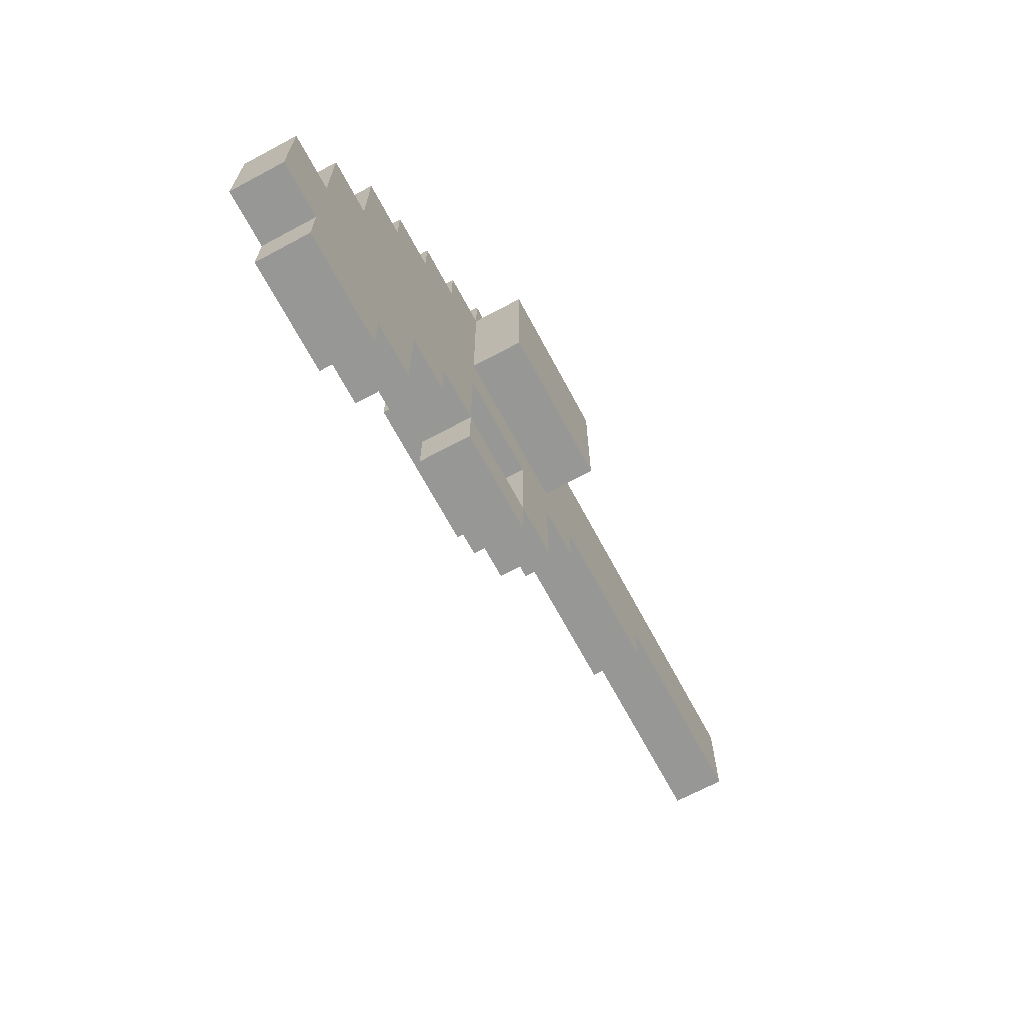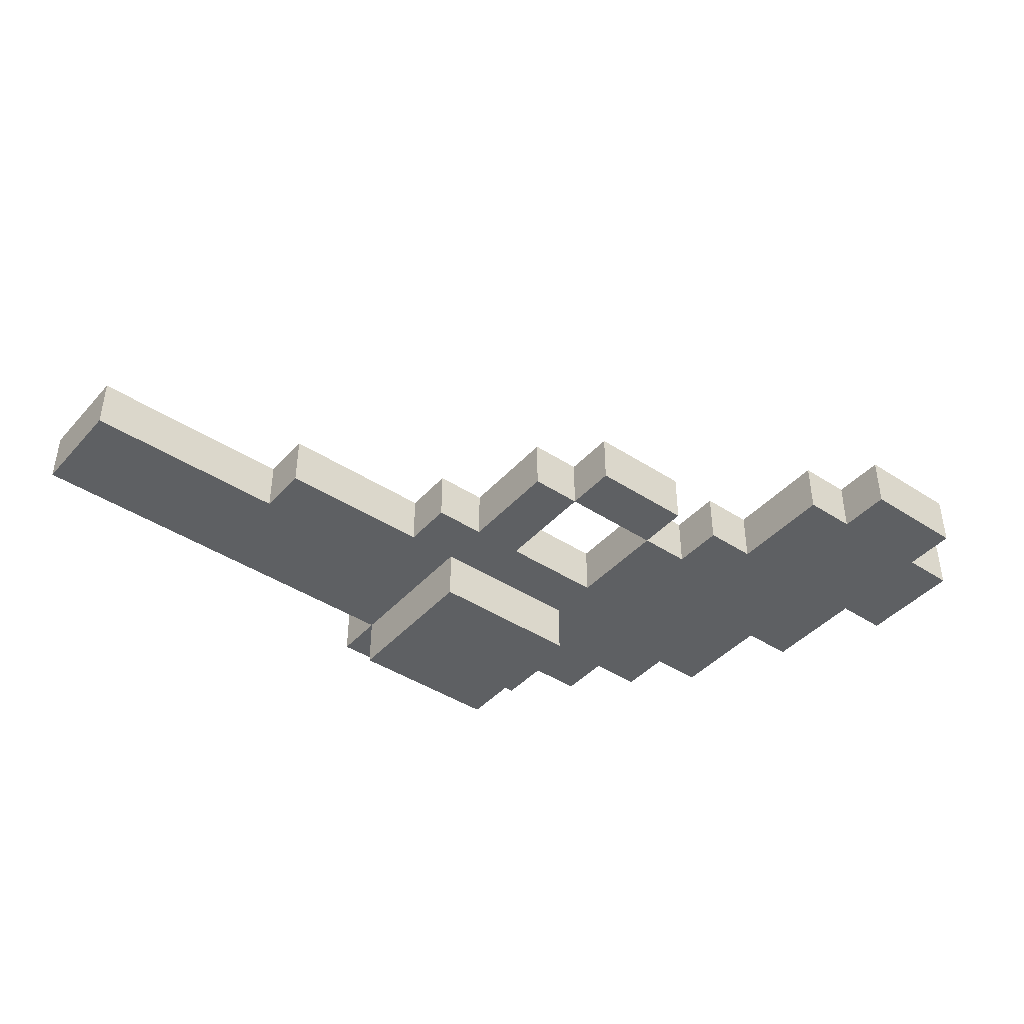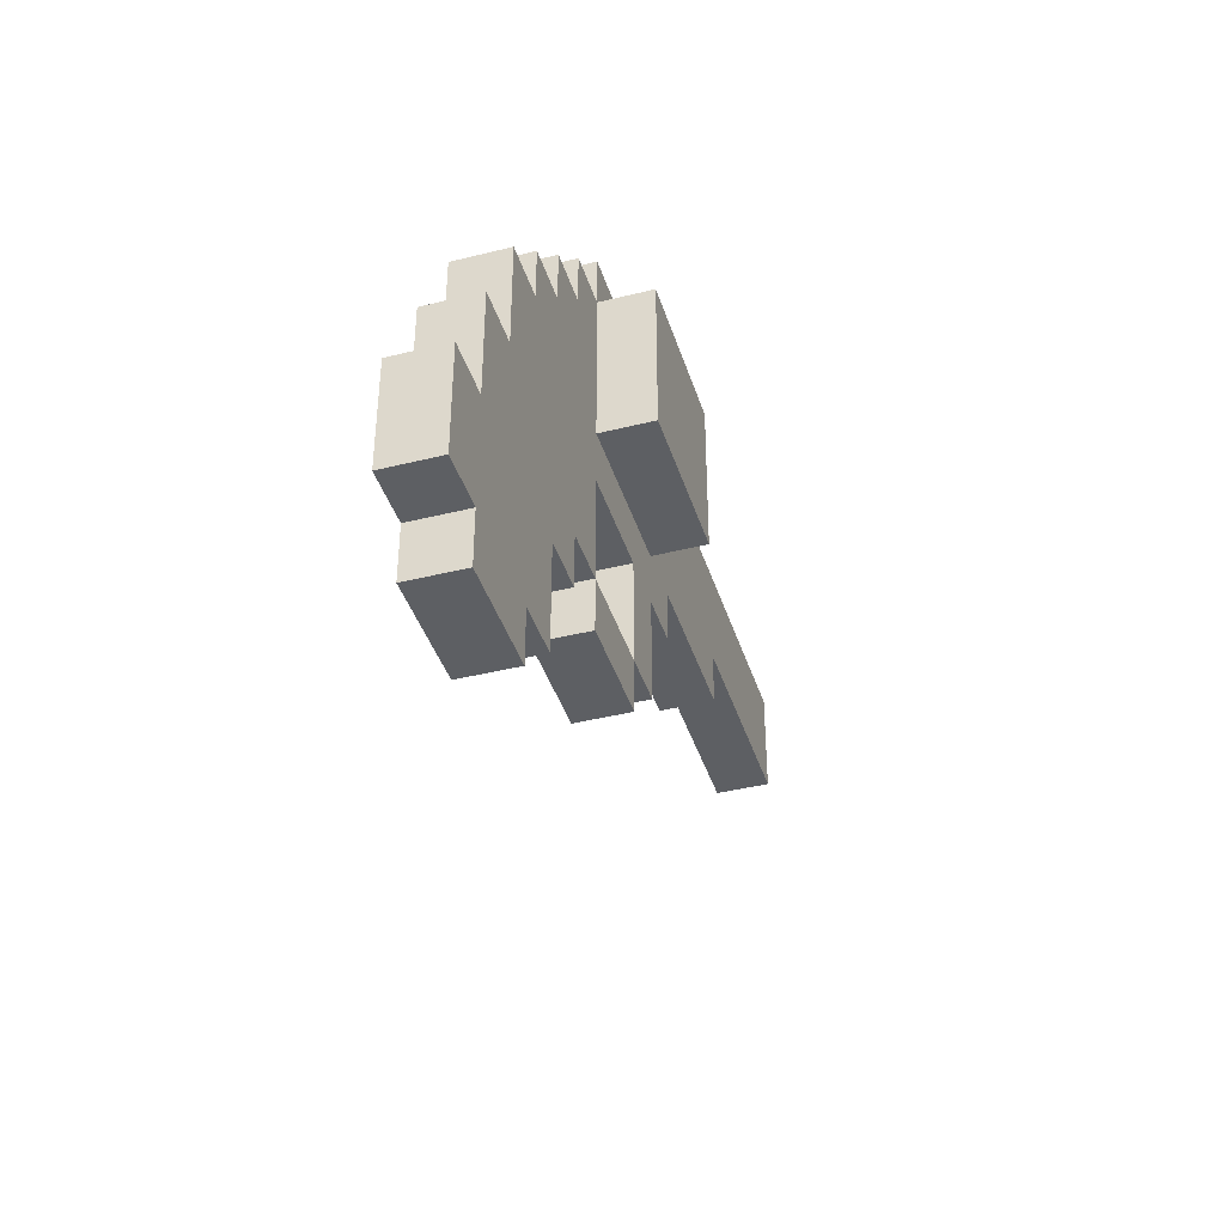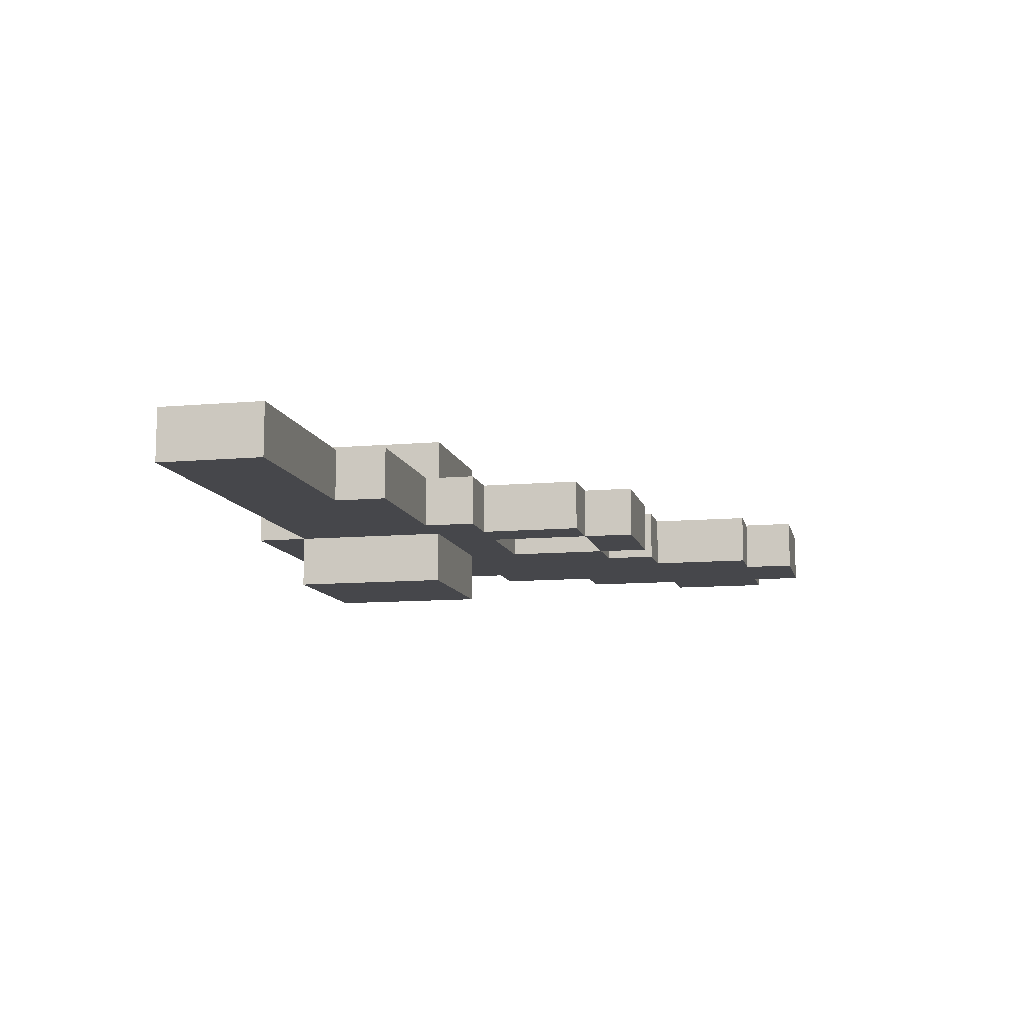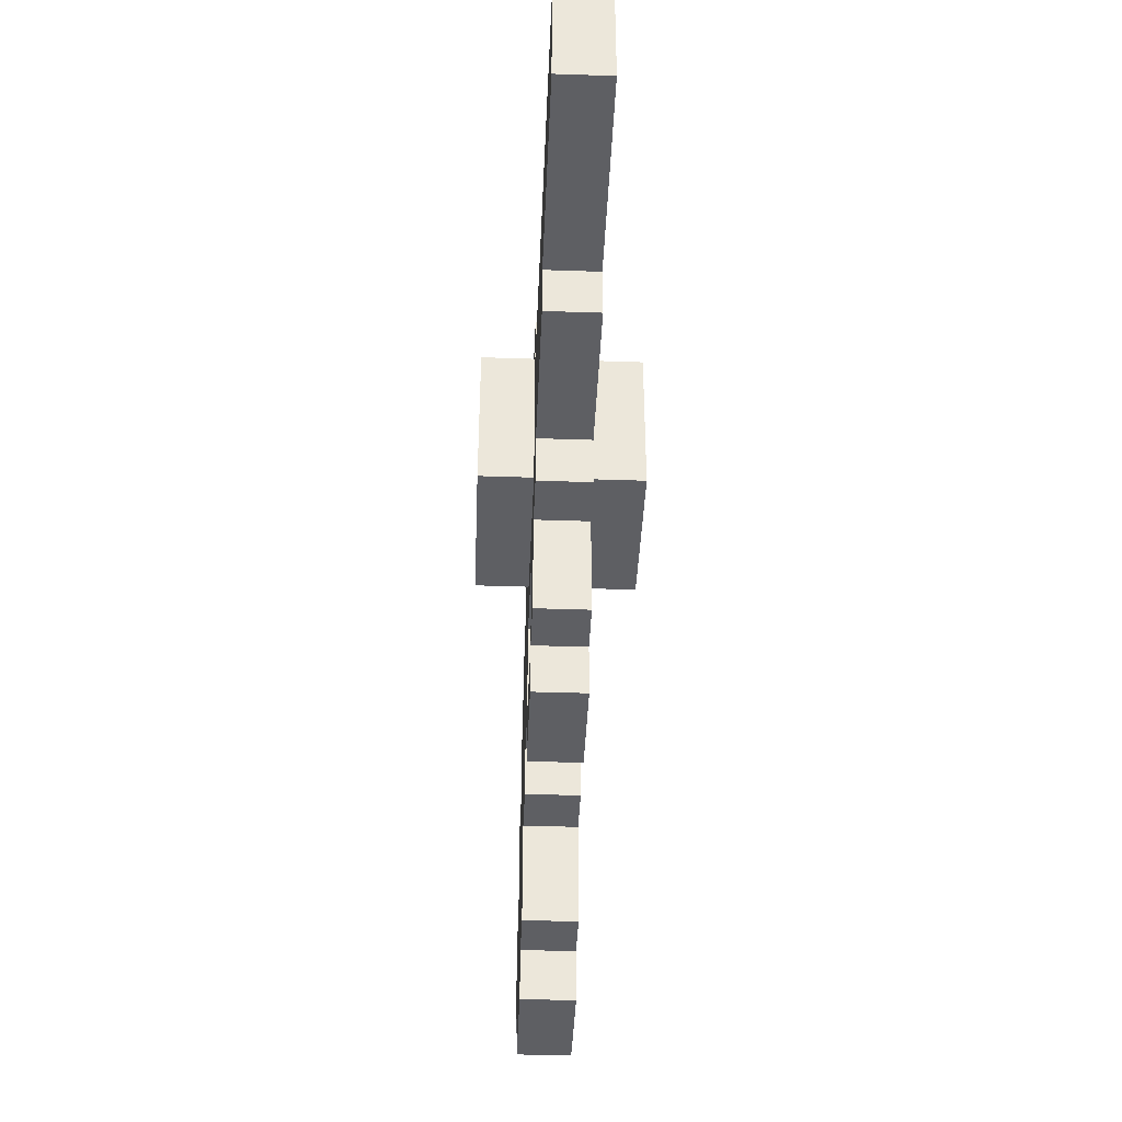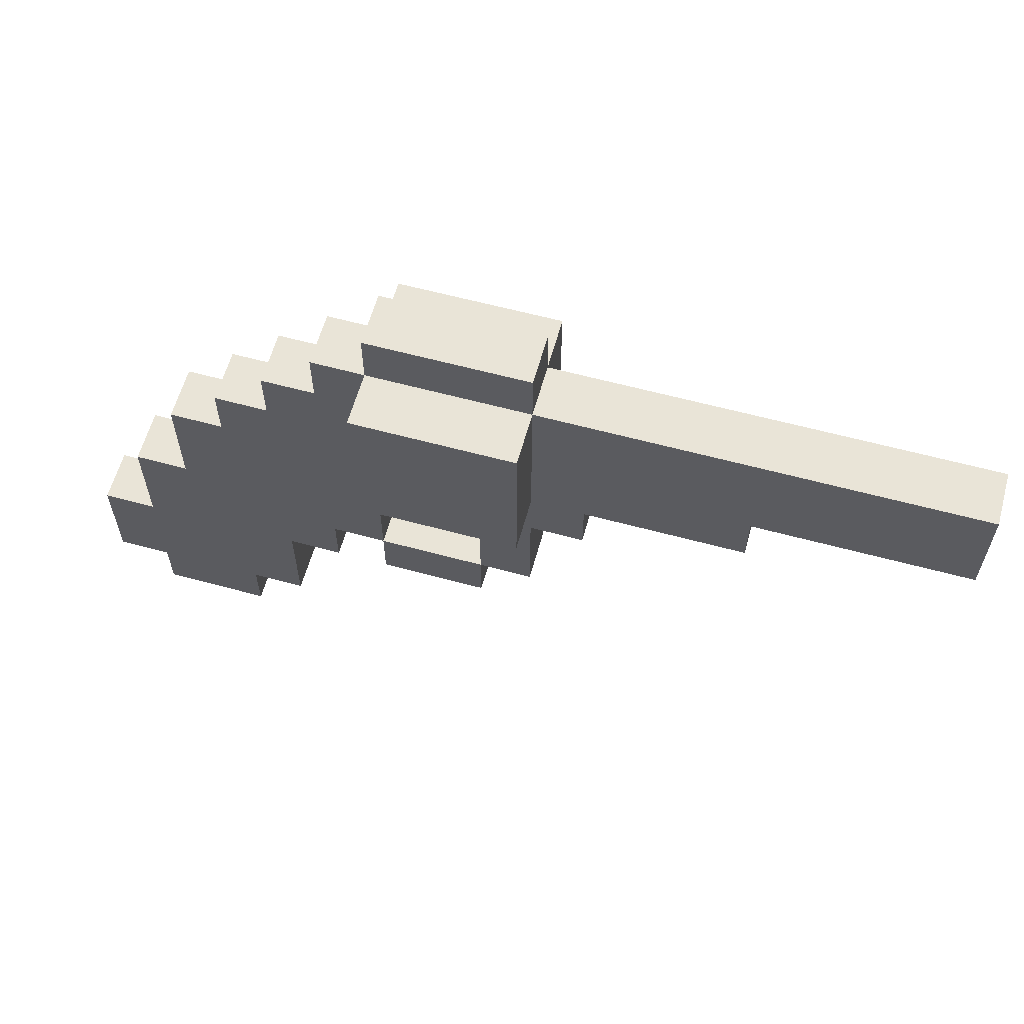
<metadata>
{"format":"obj","ext":"obj","renderer":"f3d","projection":"perspective","resolution":1024,"background":"white","views":[{"elev":-68.1,"azim":118.2,"up":"+Y"},{"elev":-42.4,"azim":-38.0,"up":"+Z"},{"elev":-40.4,"azim":107.0,"up":"+Y"},{"elev":-10.7,"azim":-77.4,"up":"+Z"},{"elev":-40.8,"azim":-92.4,"up":"+Y"},{"elev":60.8,"azim":-164.5,"up":"+Y"}]}
</metadata>
<code>
o
v 0.6 4.9 -1.6
v 0.6 4.9 -1.7
v 0.6 5.1 -1.6
v 0.6 5.1 -1.7
v 1 4.8 -1.6
v 1 4.8 -1.7
v 1 4.9 -1.6
v 1 4.9 -1.7
v 1.3 4.7 -1.6
v 1.3 4.7 -1.7
v 1.3 4.8 -1.6
v 1.3 4.8 -1.7
v 1.4 4.5 -1.6
v 1.4 4.5 -1.7
v 1.4 4.7 -1.6
v 1.4 4.7 -1.7
v 1.4 4.8 -1.5
v 1.4 4.8 -1.6
v 1.4 4.8 -1.7
v 1.4 4.8 -1.8
v 1.4 5.1 -1.5
v 1.4 5.1 -1.6
v 1.4 5.1 -1.7
v 1.4 5.1 -1.8
v 1.4 5.2 -1.6
v 1.4 5.2 -1.7
v 1.5 4.4 -1.6
v 1.5 4.4 -1.7
v 1.5 4.5 -1.6
v 1.5 4.5 -1.7
v 1.7 4.5 -1.6
v 1.7 4.5 -1.7
v 1.7 4.7 -1.6
v 1.7 4.7 -1.7
v 1.8 4.4 -1.6
v 1.8 4.4 -1.7
v 1.8 4.5 -1.6
v 1.8 4.5 -1.7
v 1.9 4.2 -1.6
v 1.9 4.2 -1.7
v 1.9 4.4 -1.6
v 1.9 4.4 -1.7
v 2 4.1 -1.6
v 2 4.1 -1.7
v 2 4.2 -1.6
v 2 4.2 -1.7
v 1.5 4.5 -1.6
v 1.5 4.5 -1.7
v 1.5 4.7 -1.6
v 1.5 4.7 -1.7
v 1.7 4.4 -1.6
v 1.7 4.4 -1.7
v 1.7 4.5 -1.6
v 1.7 4.5 -1.7
v 1.7 4.8 -1.5
v 1.7 4.8 -1.6
v 1.7 4.8 -1.7
v 1.7 4.8 -1.8
v 1.7 5.1 -1.5
v 1.7 5.1 -1.6
v 1.7 5.1 -1.7
v 1.7 5.1 -1.8
v 1.7 5.2 -1.6
v 1.7 5.2 -1.7
v 1.8 5 -1.6
v 1.8 5 -1.7
v 1.8 5.1 -1.6
v 1.8 5.1 -1.7
v 1.9 4.9 -1.6
v 1.9 4.9 -1.7
v 1.9 5 -1.6
v 1.9 5 -1.7
v 2 4.8 -1.6
v 2 4.8 -1.7
v 2 4.9 -1.6
v 2 4.9 -1.7
v 2.1 4.6 -1.6
v 2.1 4.6 -1.7
v 2.1 4.8 -1.6
v 2.1 4.8 -1.7
v 2.2 4.1 -1.6
v 2.2 4.1 -1.7
v 2.2 4.2 -1.6
v 2.2 4.2 -1.7
v 2.2 4.4 -1.6
v 2.2 4.4 -1.7
v 2.2 4.6 -1.6
v 2.2 4.6 -1.7
v 2.3 4.2 -1.6
v 2.3 4.2 -1.7
v 2.3 4.4 -1.6
v 2.3 4.4 -1.7
v 1.4 4.8 -1.5
v 1.4 5.1 -1.5
v 1.7 4.8 -1.5
v 1.7 5.1 -1.5
v 0.6 4.9 -1.6
v 0.6 5.1 -1.6
v 1 4.8 -1.6
v 1 4.9 -1.6
v 1.3 4.7 -1.6
v 1.3 4.8 -1.6
v 1.4 4.5 -1.6
v 1.4 4.7 -1.6
v 1.4 4.8 -1.6
v 1.4 5.1 -1.6
v 1.4 5.2 -1.6
v 1.5 4.4 -1.6
v 1.5 4.5 -1.6
v 1.5 4.7 -1.6
v 1.7 4.4 -1.6
v 1.7 4.5 -1.6
v 1.7 4.7 -1.6
v 1.7 4.8 -1.6
v 1.7 5.1 -1.6
v 1.7 5.2 -1.6
v 1.8 4.4 -1.6
v 1.8 4.5 -1.6
v 1.8 4.7 -1.6
v 1.8 5 -1.6
v 1.8 5.1 -1.6
v 1.9 4.2 -1.6
v 1.9 4.4 -1.6
v 1.9 4.7 -1.6
v 1.9 4.8 -1.6
v 1.9 4.9 -1.6
v 1.9 5 -1.6
v 2 4.1 -1.6
v 2 4.2 -1.6
v 2 4.8 -1.6
v 2 4.9 -1.6
v 2.1 4.6 -1.6
v 2.1 4.8 -1.6
v 2.2 4.1 -1.6
v 2.2 4.2 -1.6
v 2.2 4.4 -1.6
v 2.2 4.6 -1.6
v 2.3 4.2 -1.6
v 2.3 4.4 -1.6
v 0.6 4.9 -1.7
v 0.6 5.1 -1.7
v 1 4.8 -1.7
v 1 4.9 -1.7
v 1.3 4.7 -1.7
v 1.3 4.8 -1.7
v 1.4 4.5 -1.7
v 1.4 4.7 -1.7
v 1.4 4.8 -1.7
v 1.4 5.1 -1.7
v 1.4 5.2 -1.7
v 1.5 4.4 -1.7
v 1.5 4.5 -1.7
v 1.5 4.7 -1.7
v 1.7 4.4 -1.7
v 1.7 4.5 -1.7
v 1.7 4.7 -1.7
v 1.7 4.8 -1.7
v 1.7 5.1 -1.7
v 1.7 5.2 -1.7
v 1.8 4.4 -1.7
v 1.8 4.5 -1.7
v 1.8 4.7 -1.7
v 1.8 5 -1.7
v 1.8 5.1 -1.7
v 1.9 4.2 -1.7
v 1.9 4.4 -1.7
v 1.9 4.7 -1.7
v 1.9 4.8 -1.7
v 1.9 4.9 -1.7
v 1.9 5 -1.7
v 2 4.1 -1.7
v 2 4.2 -1.7
v 2 4.8 -1.7
v 2 4.9 -1.7
v 2.1 4.6 -1.7
v 2.1 4.8 -1.7
v 2.2 4.1 -1.7
v 2.2 4.2 -1.7
v 2.2 4.4 -1.7
v 2.2 4.6 -1.7
v 2.3 4.2 -1.7
v 2.3 4.4 -1.7
v 1.4 4.8 -1.8
v 1.4 5.1 -1.8
v 1.7 4.8 -1.8
v 1.7 5.1 -1.8
v 2 4.1 -1.6
v 2.2 4.1 -1.6
v 2 4.1 -1.7
v 2.2 4.1 -1.7
v 1.9 4.2 -1.6
v 2 4.2 -1.6
v 2.2 4.2 -1.6
v 2.3 4.2 -1.6
v 1.9 4.2 -1.7
v 2 4.2 -1.7
v 2.2 4.2 -1.7
v 2.3 4.2 -1.7
v 1.5 4.4 -1.6
v 1.7 4.4 -1.6
v 1.8 4.4 -1.6
v 1.9 4.4 -1.6
v 1.5 4.4 -1.7
v 1.7 4.4 -1.7
v 1.8 4.4 -1.7
v 1.9 4.4 -1.7
v 1.4 4.5 -1.6
v 1.5 4.5 -1.6
v 1.7 4.5 -1.6
v 1.8 4.5 -1.6
v 1.4 4.5 -1.7
v 1.5 4.5 -1.7
v 1.7 4.5 -1.7
v 1.8 4.5 -1.7
v 1.3 4.7 -1.6
v 1.4 4.7 -1.6
v 1.5 4.7 -1.6
v 1.7 4.7 -1.6
v 1.3 4.7 -1.7
v 1.4 4.7 -1.7
v 1.5 4.7 -1.7
v 1.7 4.7 -1.7
v 1.4 4.8 -1.5
v 1.7 4.8 -1.5
v 1 4.8 -1.6
v 1.3 4.8 -1.6
v 1.4 4.8 -1.6
v 1.7 4.8 -1.6
v 1 4.8 -1.7
v 1.3 4.8 -1.7
v 1.4 4.8 -1.7
v 1.7 4.8 -1.7
v 1.4 4.8 -1.8
v 1.7 4.8 -1.8
v 0.6 4.9 -1.6
v 1 4.9 -1.6
v 0.6 4.9 -1.7
v 1 4.9 -1.7
v 2.2 4.4 -1.6
v 2.3 4.4 -1.6
v 2.2 4.4 -1.7
v 2.3 4.4 -1.7
v 1.5 4.5 -1.6
v 1.7 4.5 -1.6
v 1.5 4.5 -1.7
v 1.7 4.5 -1.7
v 2.1 4.6 -1.6
v 2.2 4.6 -1.6
v 2.1 4.6 -1.7
v 2.2 4.6 -1.7
v 2 4.8 -1.6
v 2.1 4.8 -1.6
v 2 4.8 -1.7
v 2.1 4.8 -1.7
v 1.9 4.9 -1.6
v 2 4.9 -1.6
v 1.9 4.9 -1.7
v 2 4.9 -1.7
v 1.8 5 -1.6
v 1.9 5 -1.6
v 1.8 5 -1.7
v 1.9 5 -1.7
v 1.4 5.1 -1.5
v 1.7 5.1 -1.5
v 0.6 5.1 -1.6
v 1.4 5.1 -1.6
v 1.7 5.1 -1.6
v 1.8 5.1 -1.6
v 0.6 5.1 -1.7
v 1.4 5.1 -1.7
v 1.7 5.1 -1.7
v 1.8 5.1 -1.7
v 1.4 5.1 -1.8
v 1.7 5.1 -1.8
v 1.4 5.2 -1.6
v 1.7 5.2 -1.6
v 1.4 5.2 -1.7
v 1.7 5.2 -1.7
f 3 2 1
f 4 2 3
f 7 6 5
f 8 6 7
f 11 10 9
f 12 10 11
f 15 14 13
f 16 14 15
f 21 18 17
f 22 18 21
f 23 20 19
f 24 20 23
f 25 23 22
f 26 23 25
f 29 28 27
f 30 28 29
f 33 32 31
f 34 32 33
f 37 36 35
f 38 36 37
f 41 40 39
f 42 40 41
f 45 44 43
f 46 44 45
f 47 48 49
f 49 48 50
f 51 52 53
f 53 52 54
f 55 56 59
f 59 56 60
f 57 58 61
f 61 58 62
f 60 61 63
f 63 61 64
f 65 66 67
f 67 66 68
f 69 70 71
f 71 70 72
f 73 74 75
f 75 74 76
f 77 78 79
f 79 78 80
f 81 82 83
f 83 82 84
f 85 86 87
f 87 86 88
f 89 90 91
f 91 90 92
f 95 94 93
f 96 94 95
f 100 98 97
f 102 100 99
f 104 102 101
f 105 100 102
f 105 102 104
f 106 98 100
f 106 100 105
f 109 105 104
f 109 104 103
f 110 105 109
f 111 109 108
f 112 109 111
f 113 105 110
f 114 105 113
f 115 107 106
f 116 107 115
f 118 114 113
f 118 115 114
f 118 113 112
f 119 115 118
f 120 115 119
f 121 115 120
f 123 118 117
f 123 119 118
f 124 120 119
f 124 119 123
f 125 120 124
f 126 120 125
f 127 120 126
f 129 123 122
f 129 124 123
f 129 125 124
f 130 126 125
f 130 125 129
f 131 126 130
f 132 129 128
f 132 130 129
f 133 130 132
f 134 132 128
f 135 132 134
f 136 132 135
f 137 132 136
f 138 136 135
f 139 136 138
f 140 141 143
f 142 143 145
f 144 145 147
f 145 143 148
f 147 145 148
f 143 141 149
f 148 143 149
f 147 148 152
f 146 147 152
f 152 148 153
f 151 152 154
f 154 152 155
f 153 148 156
f 156 148 157
f 149 150 158
f 158 150 159
f 156 157 161
f 157 158 161
f 155 156 161
f 161 158 162
f 162 158 163
f 163 158 164
f 160 161 166
f 161 162 166
f 162 163 167
f 166 162 167
f 167 163 168
f 168 163 169
f 169 163 170
f 165 166 172
f 166 167 172
f 167 168 172
f 168 169 173
f 172 168 173
f 173 169 174
f 171 172 175
f 172 173 175
f 175 173 176
f 171 175 177
f 177 175 178
f 178 175 179
f 179 175 180
f 178 179 181
f 181 179 182
f 183 184 185
f 185 184 186
f 189 188 187
f 190 188 189
f 195 192 191
f 196 192 195
f 197 194 193
f 198 194 197
f 203 200 199
f 204 200 203
f 205 202 201
f 206 202 205
f 211 208 207
f 212 208 211
f 213 210 209
f 214 210 213
f 219 216 215
f 220 216 219
f 221 218 217
f 222 218 221
f 227 224 223
f 228 224 227
f 229 226 225
f 230 226 229
f 233 232 231
f 234 232 233
f 237 236 235
f 238 236 237
f 239 240 241
f 241 240 242
f 243 244 245
f 245 244 246
f 247 248 249
f 249 248 250
f 251 252 253
f 253 252 254
f 255 256 257
f 257 256 258
f 259 260 261
f 261 260 262
f 263 264 266
f 266 264 267
f 265 266 269
f 269 266 270
f 267 268 271
f 271 268 272
f 270 271 273
f 273 271 274
f 275 276 277
f 277 276 278

</code>
